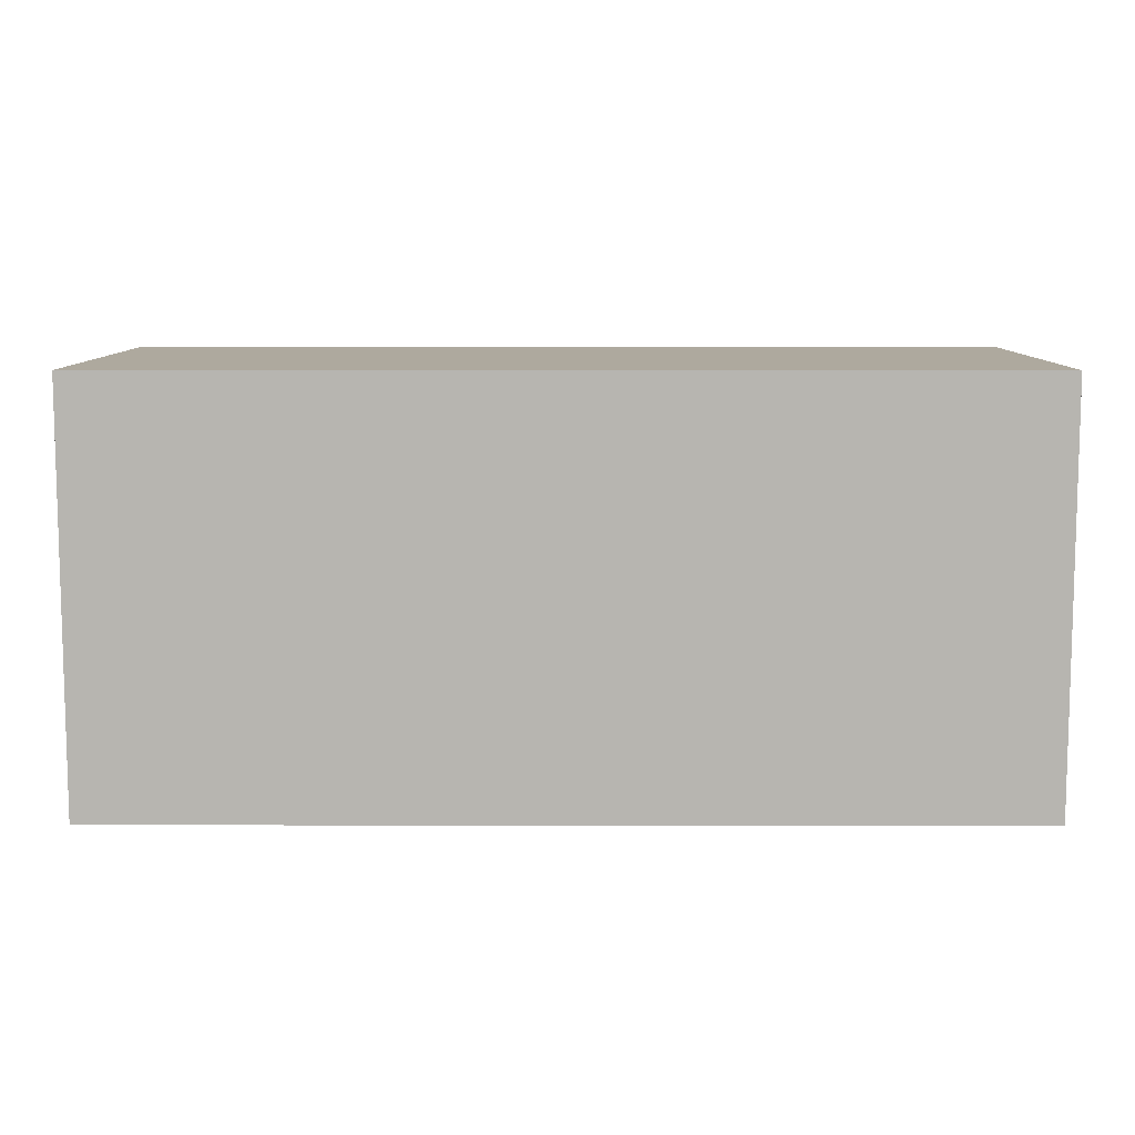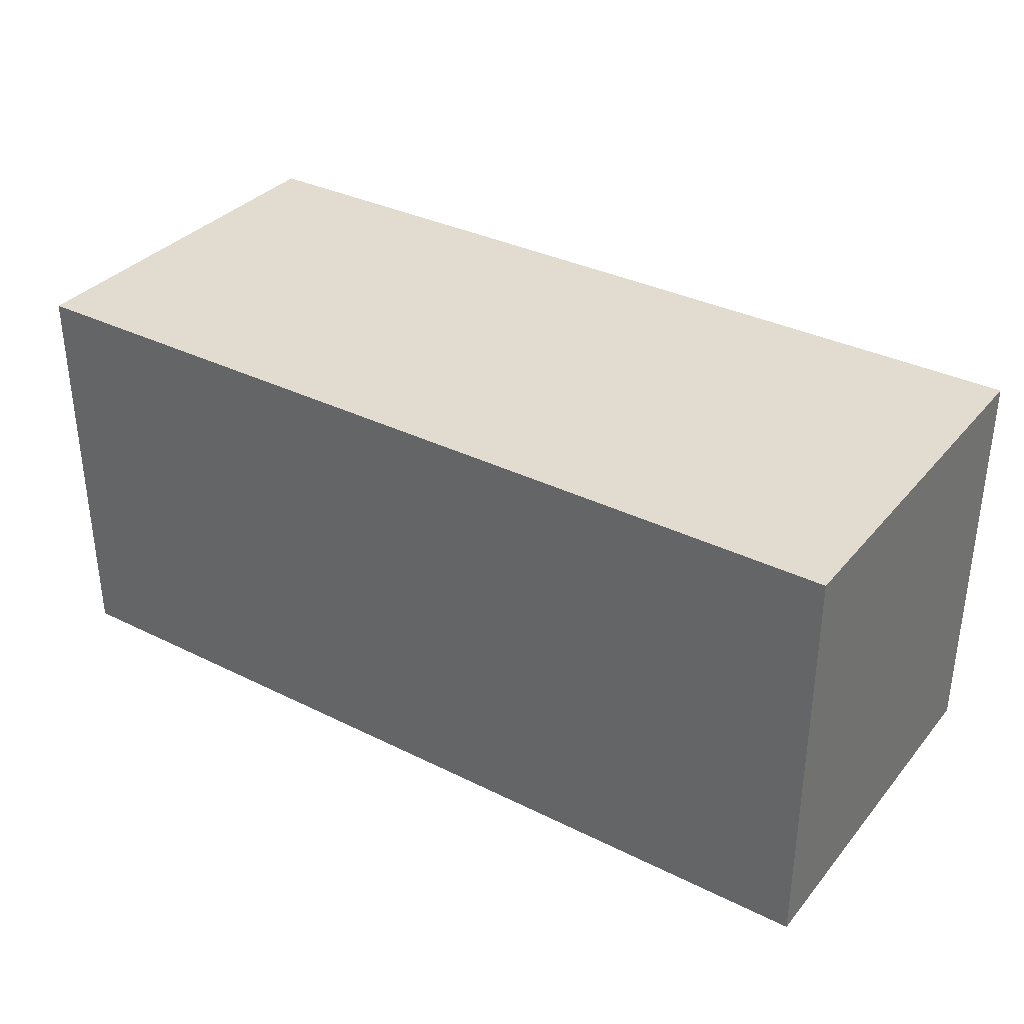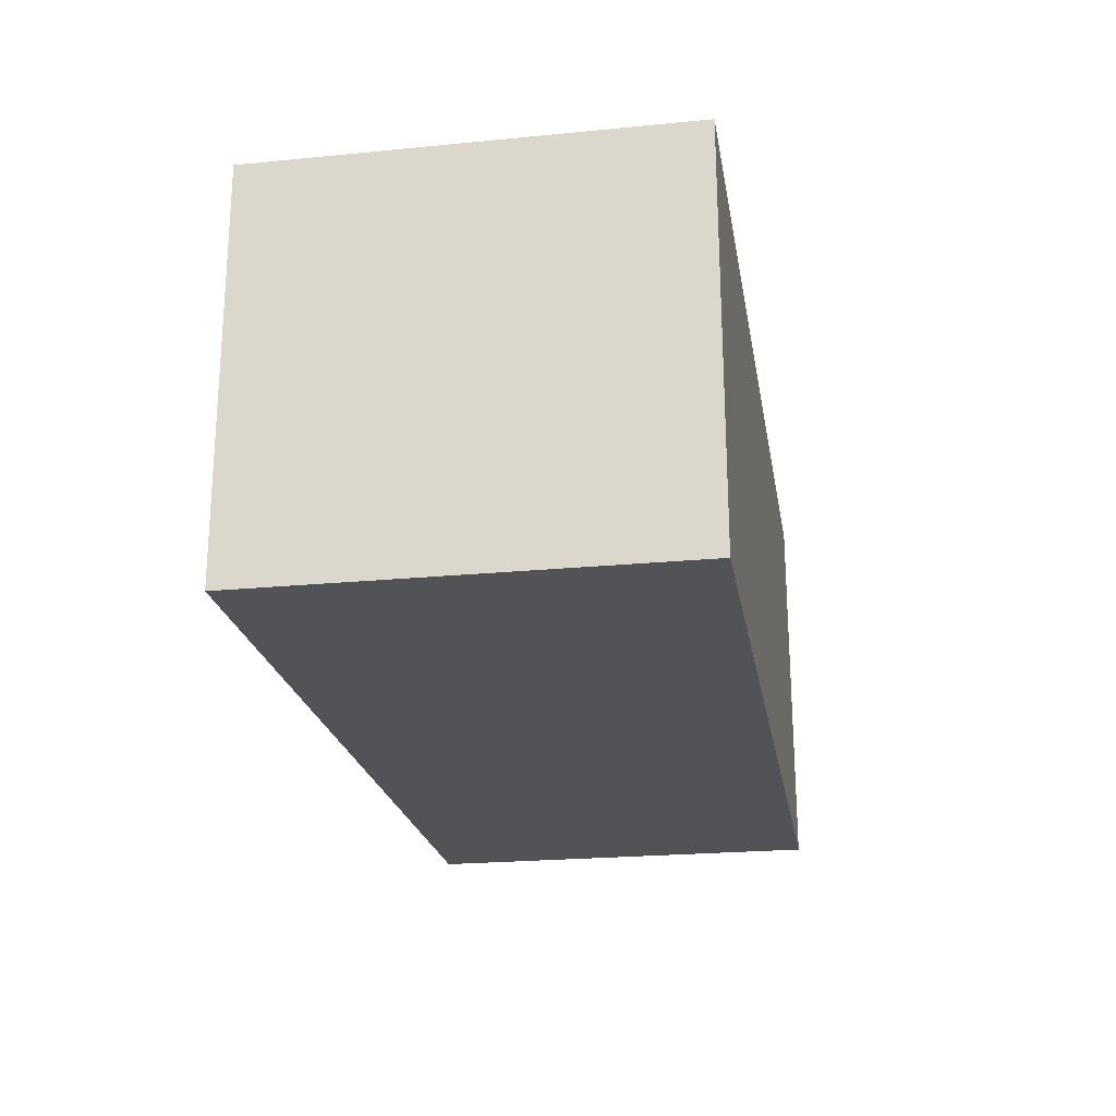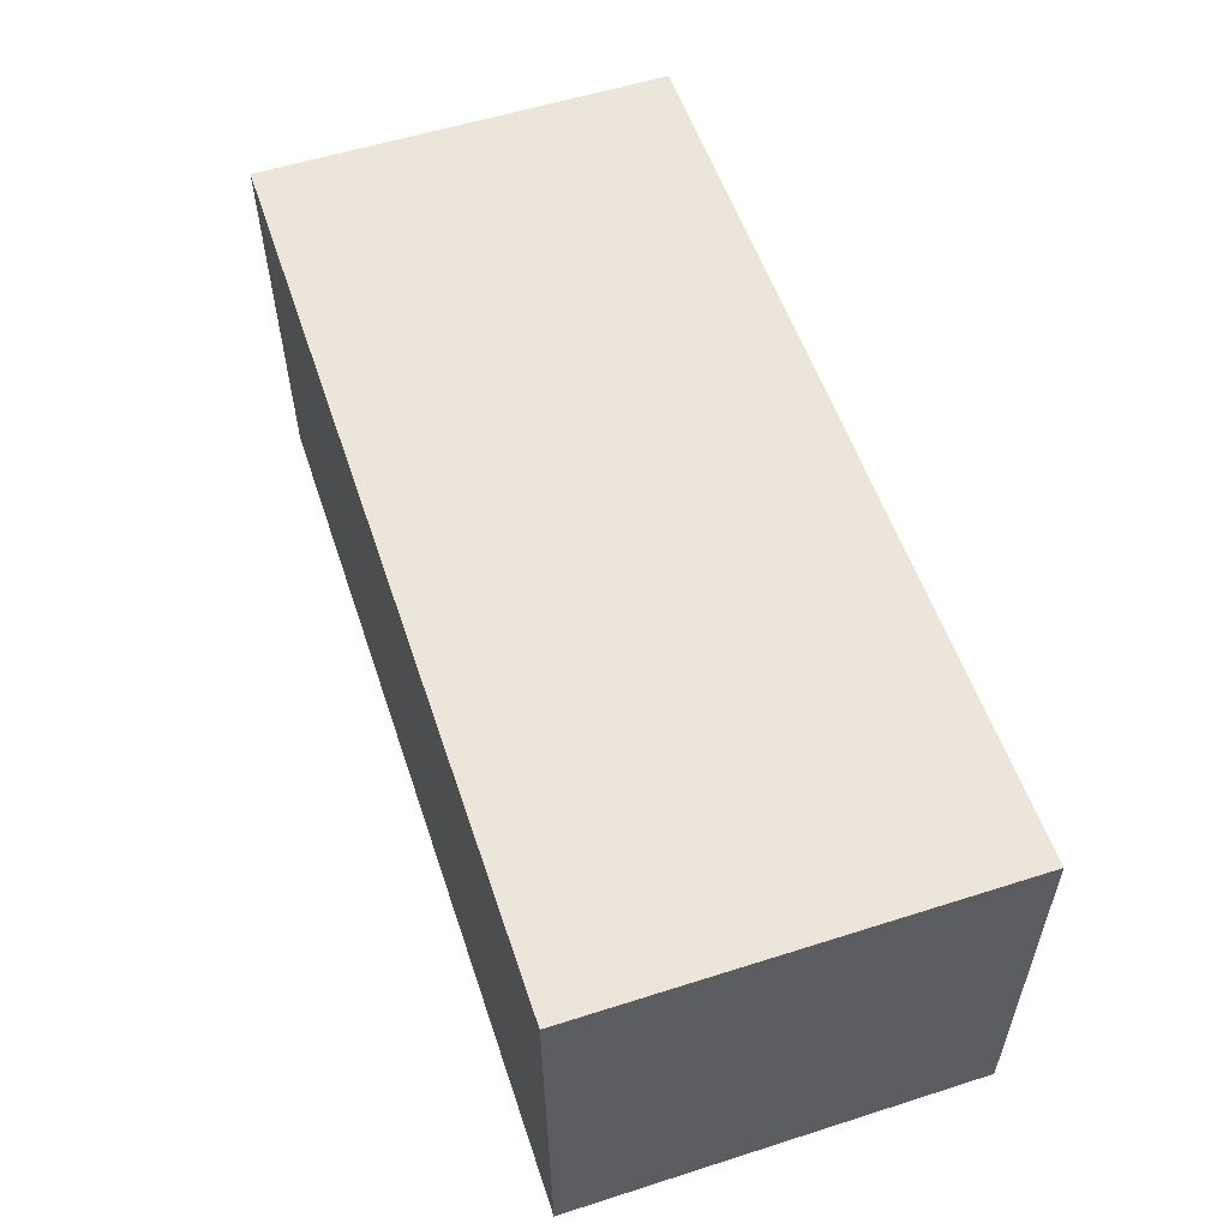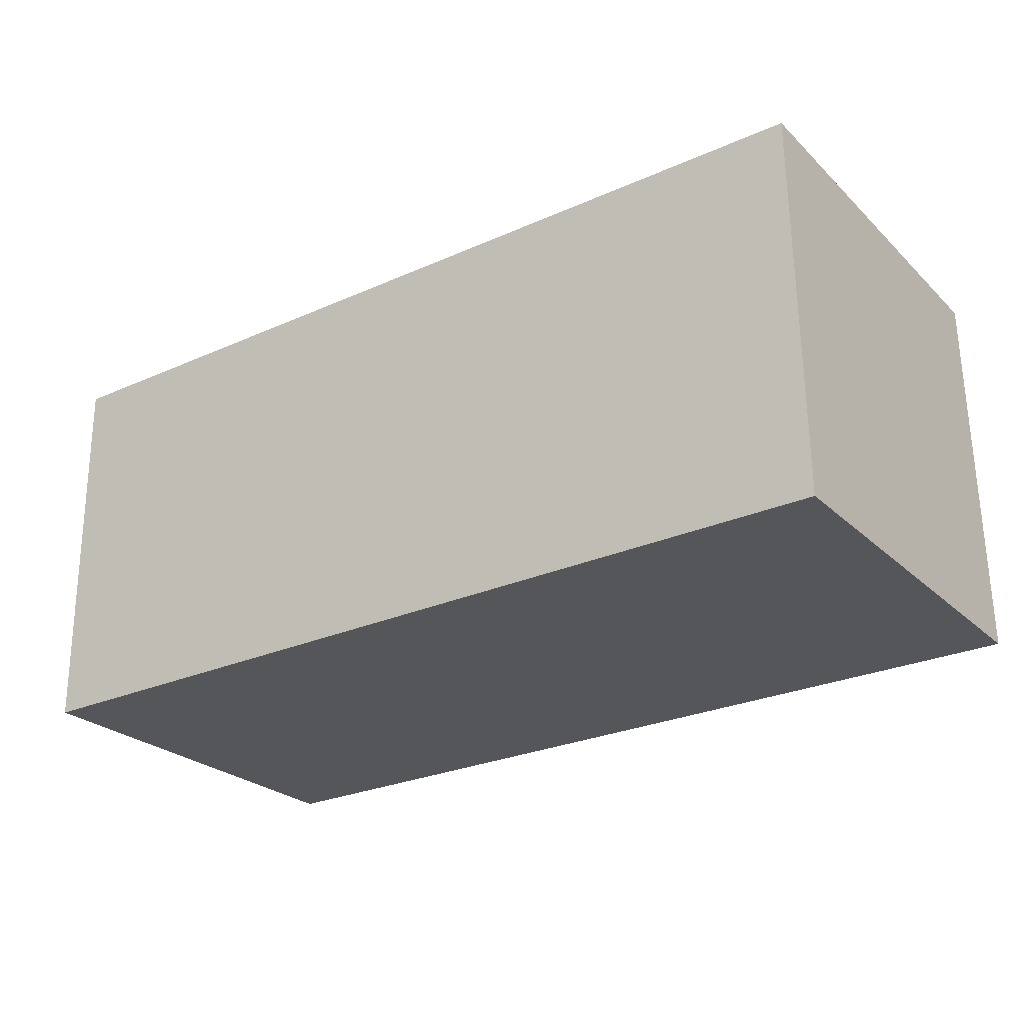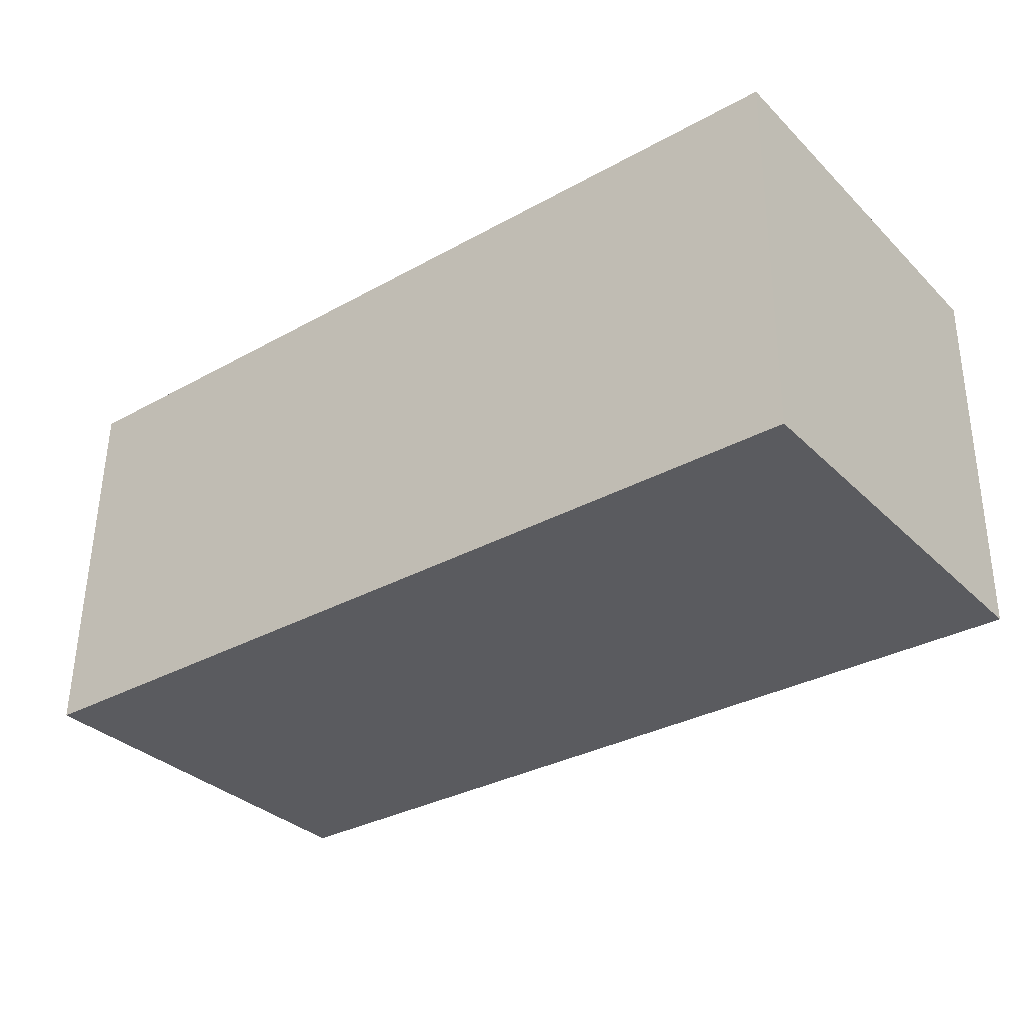
<metadata>
{"format":"obj","ext":"obj","renderer":"f3d","projection":"perspective","resolution":1024,"background":"white","views":[{"elev":9.0,"azim":-179.1,"up":"+Y"},{"elev":34.3,"azim":34.5,"up":"+Y"},{"elev":-22.9,"azim":99.4,"up":"+Z"},{"elev":56.5,"azim":-108.4,"up":"+Z"},{"elev":-25.6,"azim":-145.4,"up":"+Z"},{"elev":-33.6,"azim":37.7,"up":"+Z"}]}
</metadata>
<code>
o Cube.258_Cube.291
v -1.475 -1.894 -2.263
v -1.475 -0.6431 -2.263
v 1.267 -1.894 -2.298
v 1.267 -0.6431 -2.298
v -1.46 -1.894 -1.077
v -1.46 -0.6431 -1.077
v 1.282 -1.894 -1.111
v 1.282 -0.6431 -1.111
f 1 2 4 3
f 3 4 8 7
f 7 8 6 5
f 5 6 2 1
f 3 7 5 1
f 8 4 2 6

</code>
